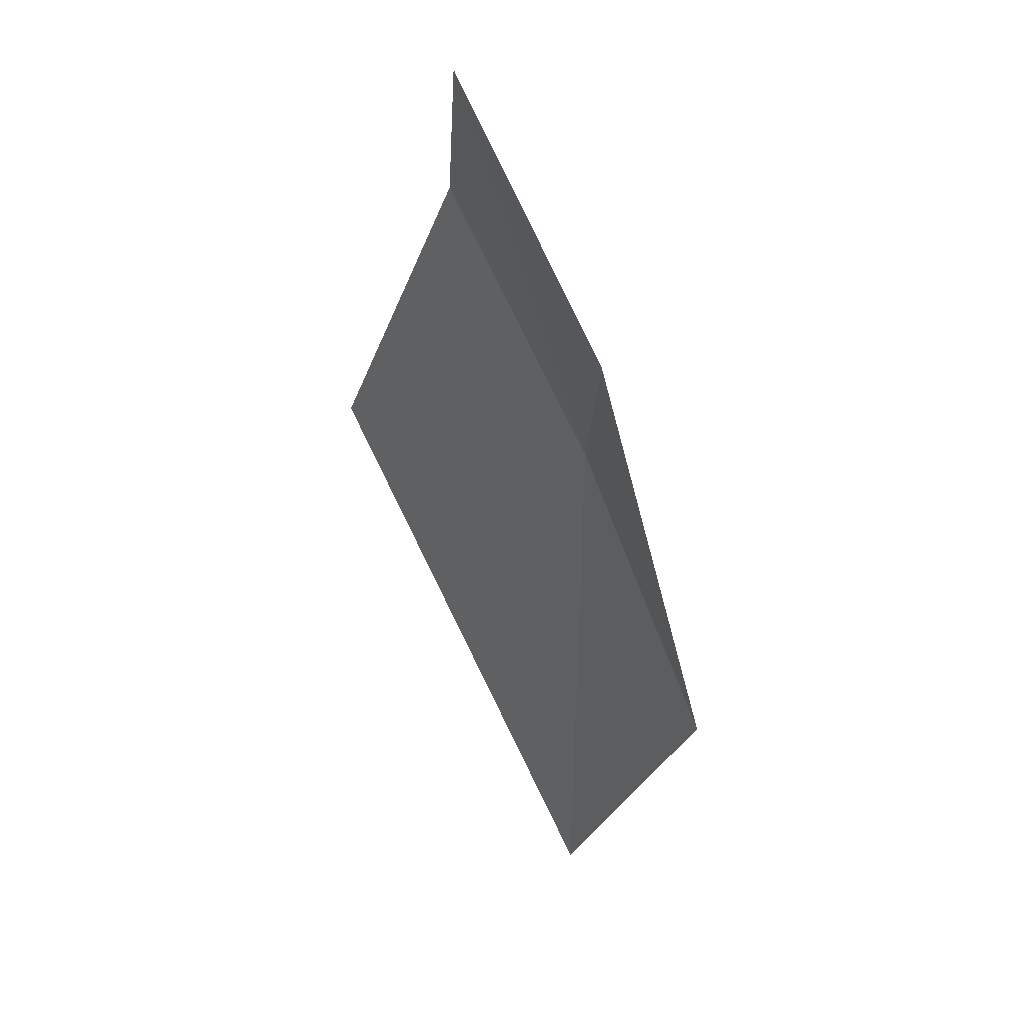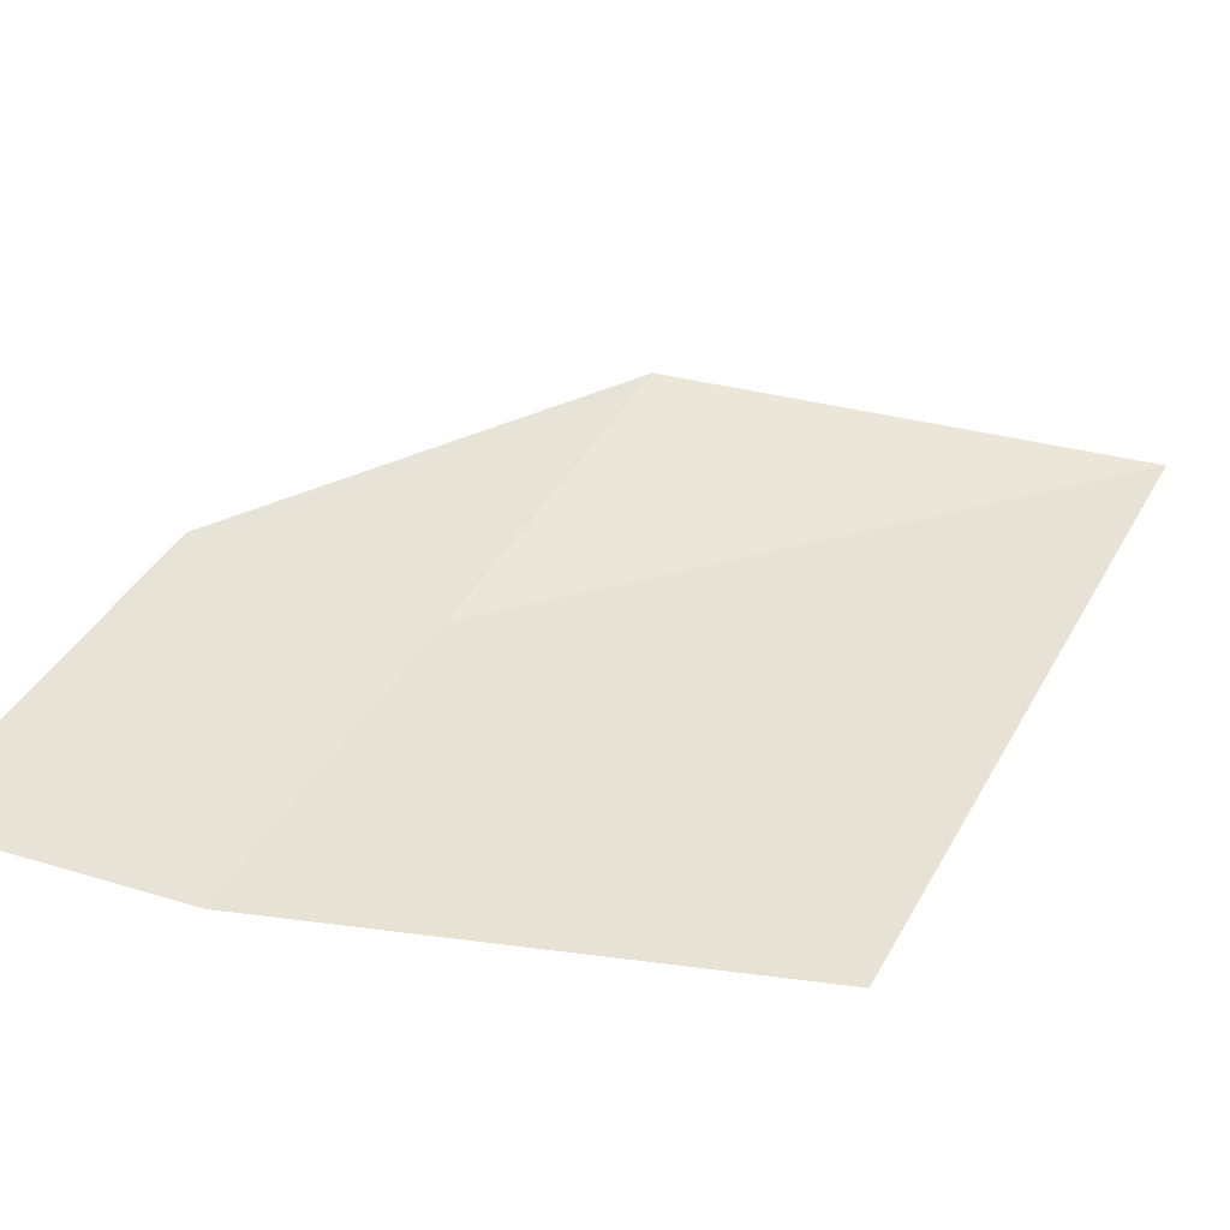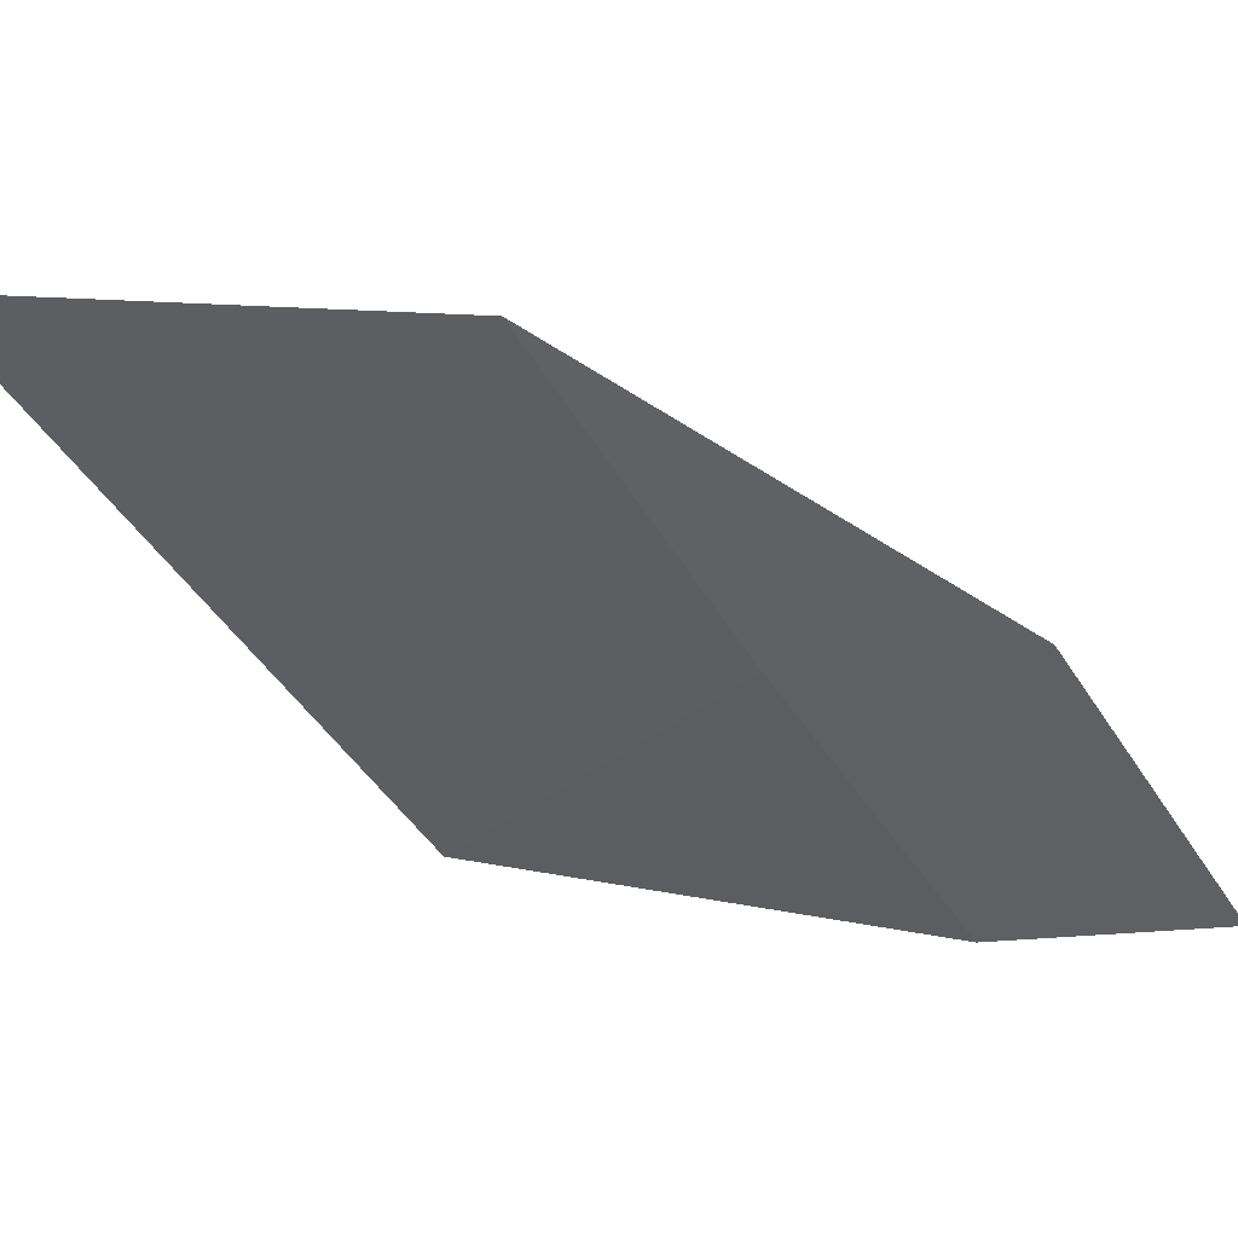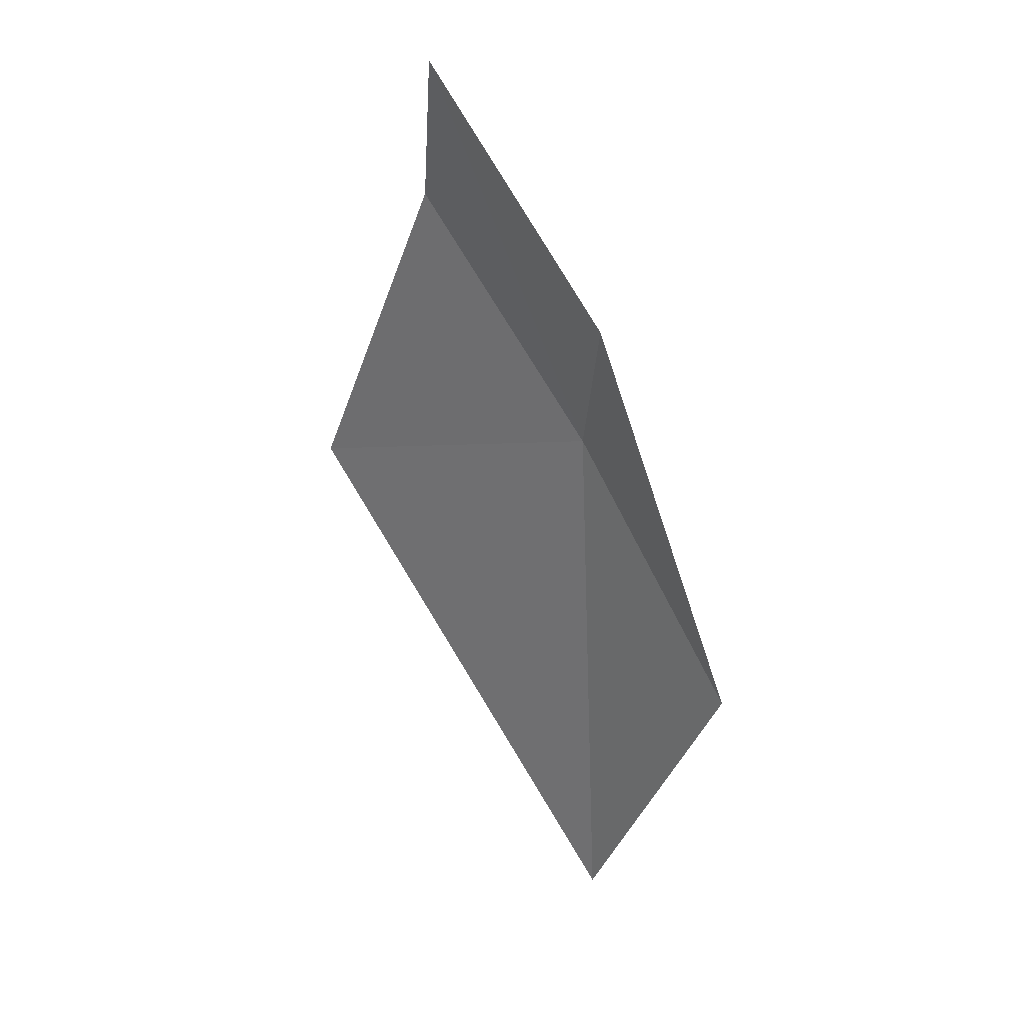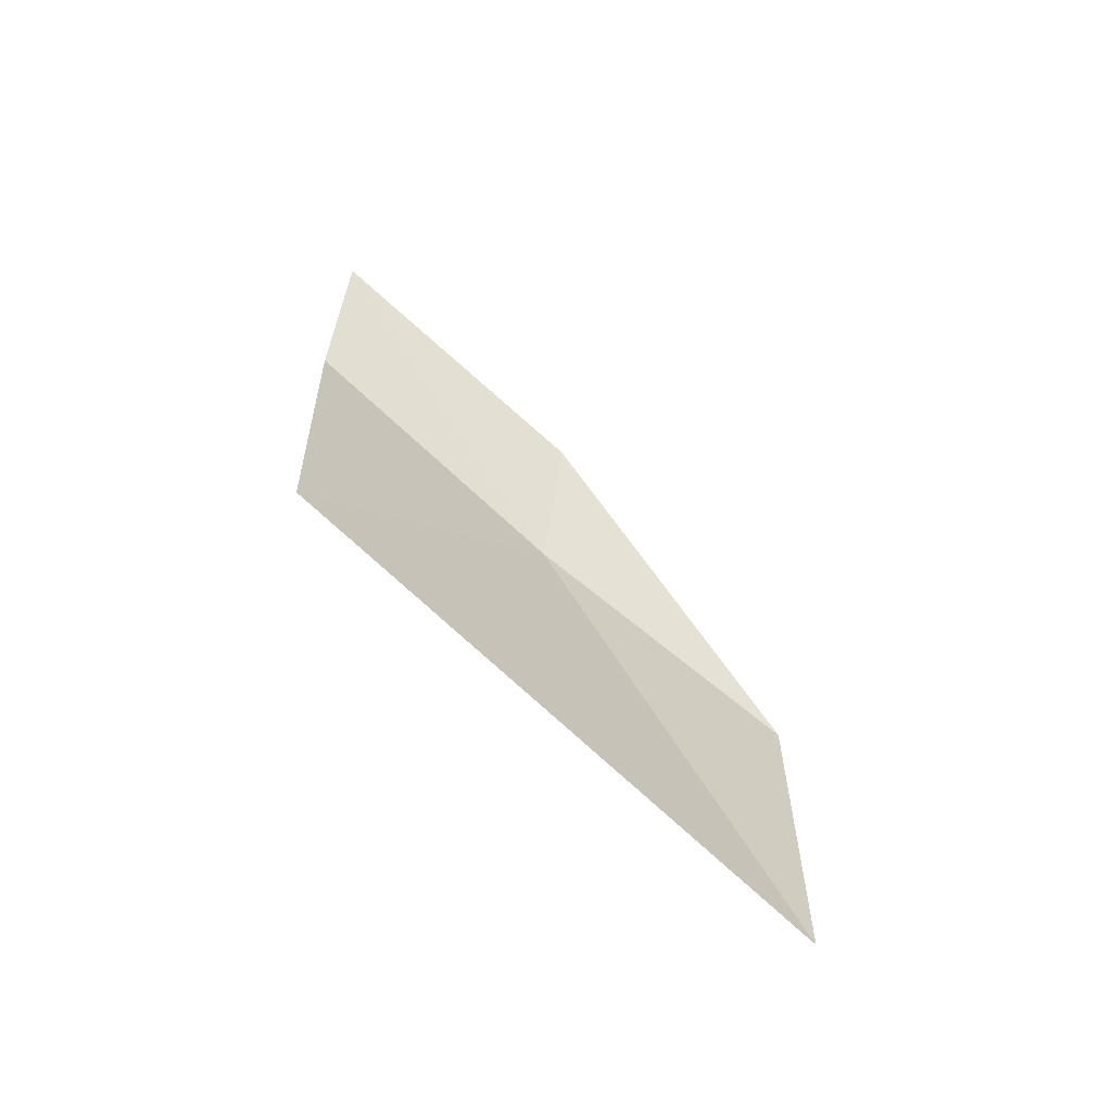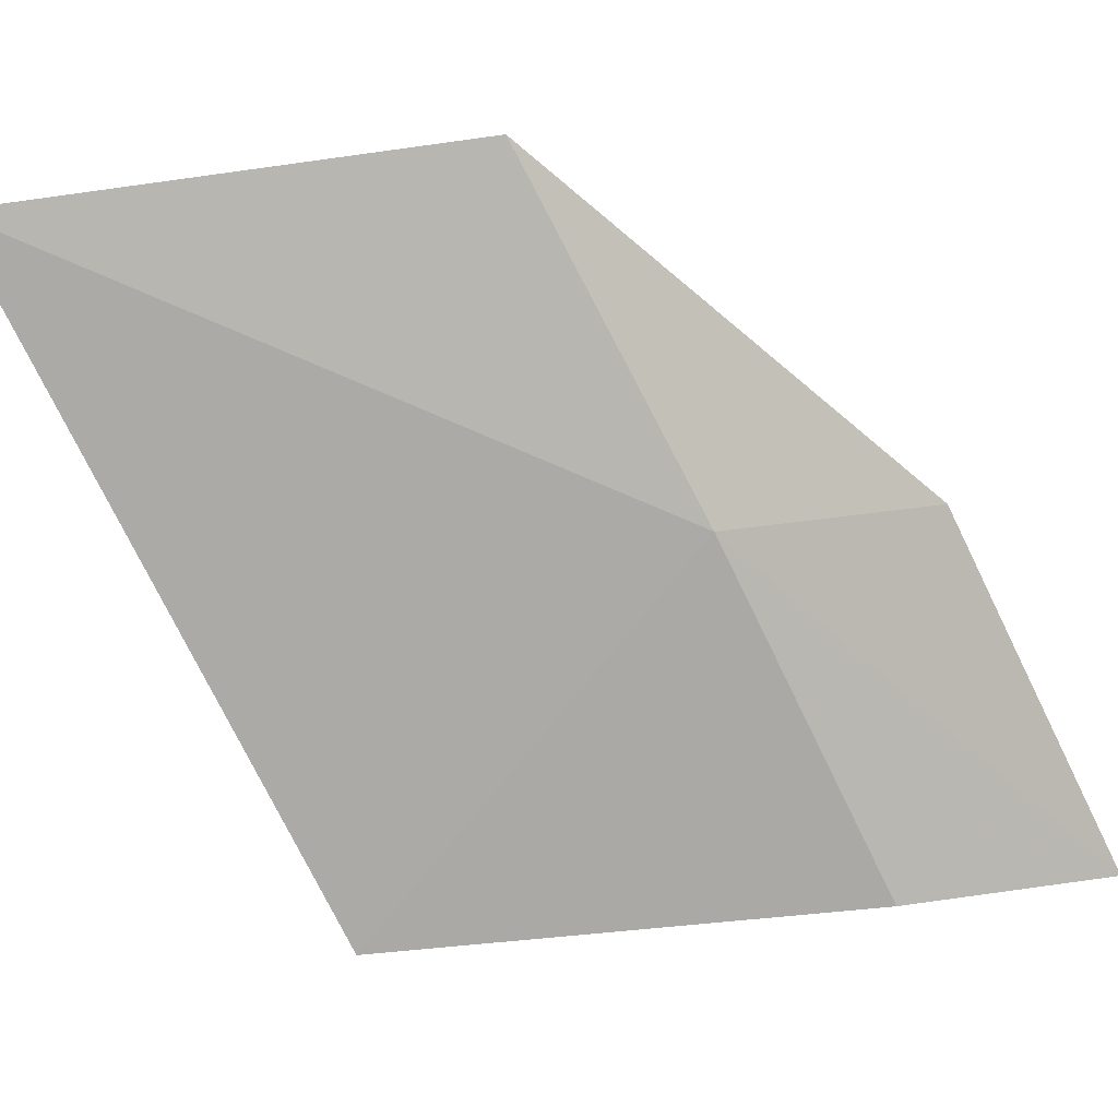
<metadata>
{"format":"obj","ext":"obj","renderer":"f3d","projection":"perspective","resolution":1024,"background":"white","views":[{"elev":57.9,"azim":-24.0,"up":"+Y"},{"elev":-34.6,"azim":-113.3,"up":"+Z"},{"elev":38.4,"azim":89.9,"up":"+Z"},{"elev":50.5,"azim":-30.5,"up":"+Y"},{"elev":-48.0,"azim":-113.0,"up":"+Y"},{"elev":-1.7,"azim":71.6,"up":"+Z"}]}
</metadata>
<code>
v 16.48 143.2 6.762
v 15.96 140.5 7.865
v 16.53 142.4 8.14
v 15.65 142.1 5.201
v 16.3 144 5.383
v 16.48 144.1 6.875
v 16.31 144.9 5.473
f 1 2 3
f 1 5 4
f 1 4 2
f 1 3 6
f 1 7 5
f 1 6 7

</code>
